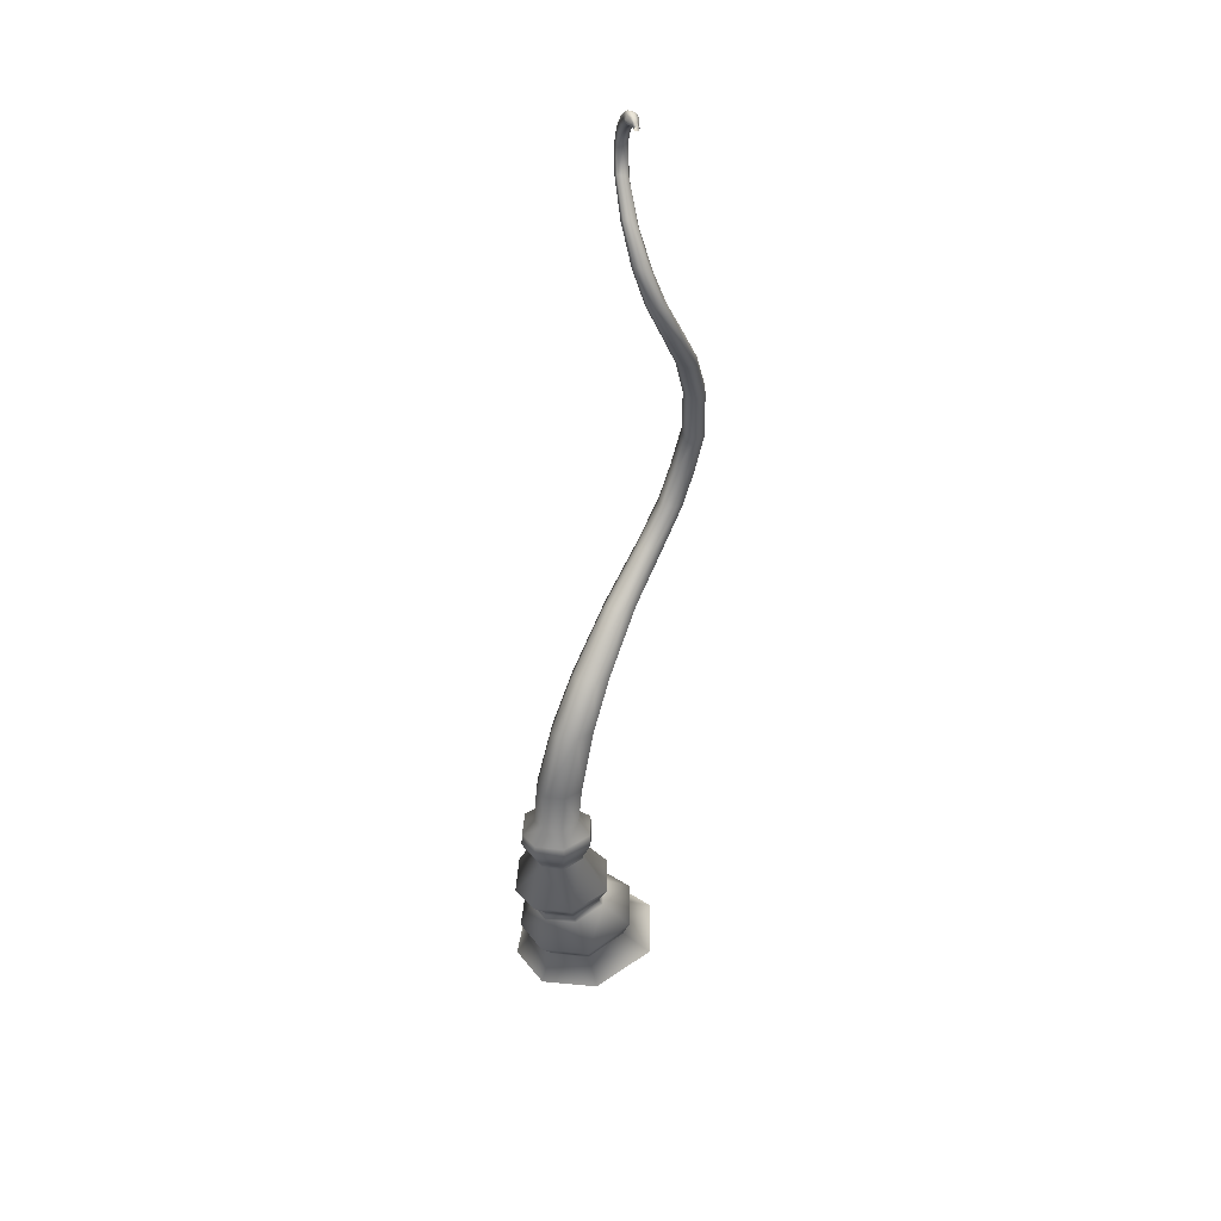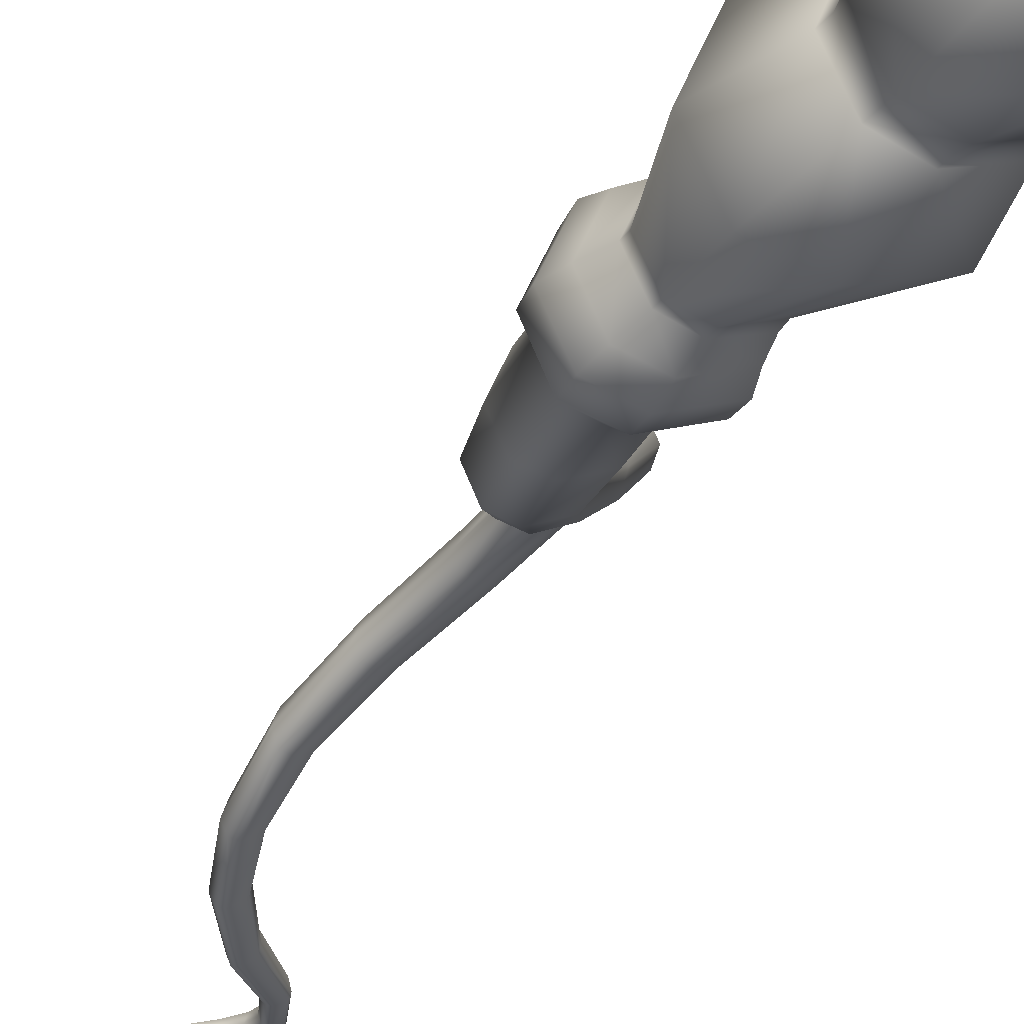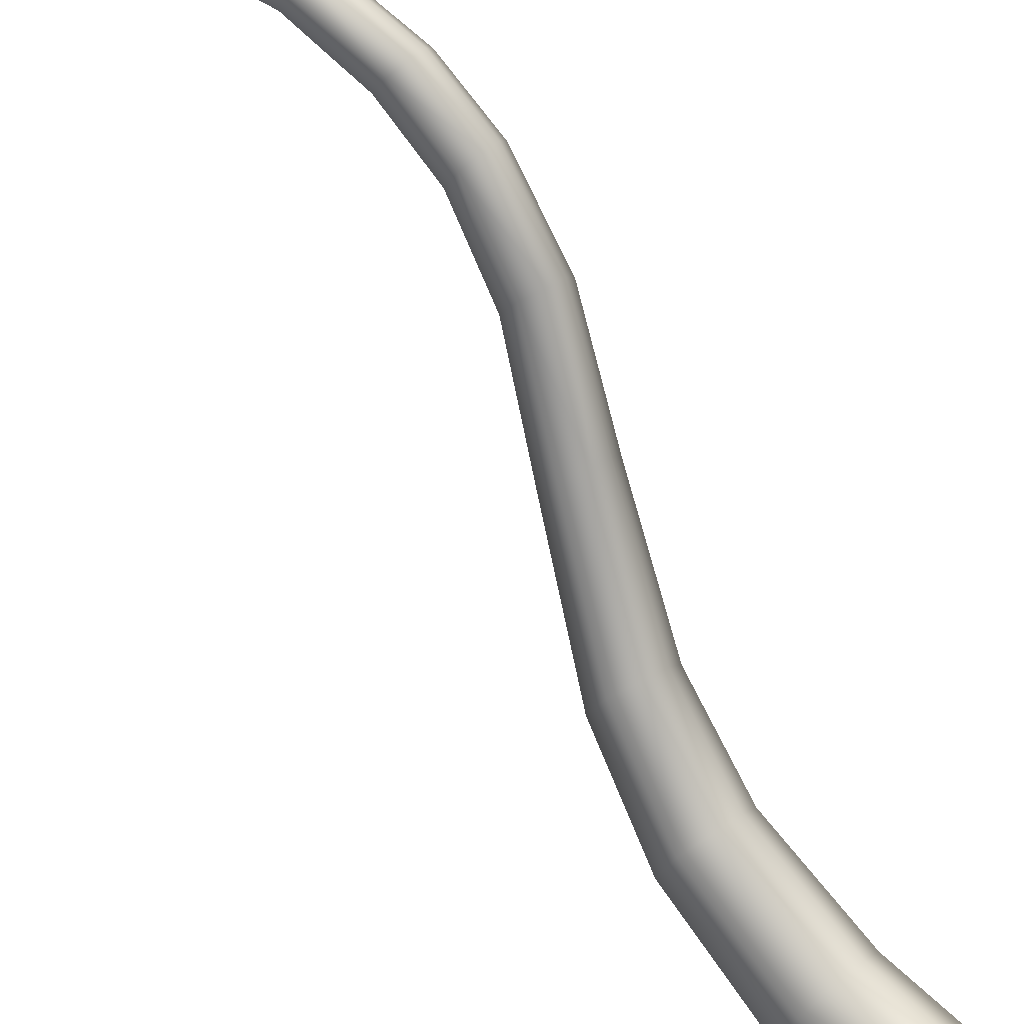
<metadata>
{"format":"obj","ext":"obj","renderer":"f3d","projection":"perspective","resolution":1024,"background":"white","views":[{"elev":42.1,"azim":-105.4,"up":"+Y"},{"elev":-29.8,"azim":-22.3,"up":"+Z"},{"elev":75.2,"azim":-52.8,"up":"+Z"}]}
</metadata>
<code>
g AlienRock1_LP.005
v 0.02169 0.7274 0.02407
v 0.01959 0.7257 0.02421
v 0.01974 0.7259 0.02301
v 0.02152 0.7282 0.02247
v 0.02491 0.7292 0.02445
v 0.02153 0.7282 0.02246
v 0.01977 0.7255 0.02208
v 0.0221 0.7279 0.02154
v 0.01995 0.7245 0.02153
v 0.02231 0.7254 0.0209
v 0.01973 0.7234 0.02193
v 0.02232 0.7241 0.02212
v 0.0194 0.7229 0.02324
v 0.02229 0.7237 0.02343
v 0.01917 0.7235 0.02478
v 0.02207 0.7244 0.0248
v 0.01929 0.725 0.02523
v 0.02485 0.7301 0.02234
v 0.02578 0.7293 0.02073
v 0.02495 0.7262 0.01962
v 0.02446 0.7243 0.02072
v 0.02406 0.7235 0.02282
v 0.02916 0.7309 0.02227
v 0.02911 0.7296 0.02498
v 0.03027 0.7294 0.02004
v 0.02823 0.7264 0.01848
v 0.02678 0.7242 0.0193
v 0.03157 0.7309 0.02207
v 0.0314 0.7292 0.02577
v 0.03268 0.7293 0.01981
v 0.03006 0.7261 0.01817
v 0.03589 0.7288 0.02184
v 0.03548 0.7271 0.02623
v 0.02857 0.7239 0.01898
v 0.02547 0.7232 0.02227
v 0.03641 0.7275 0.02024
v 0.0445 0.7219 0.02212
v 0.04391 0.7202 0.02649
v 0.03349 0.7245 0.01858
v 0.04474 0.7208 0.02048
v 0.05178 0.7121 0.02173
v 0.05083 0.7106 0.0261
v 0.05472 0.7011 0.02095
v 0.05349 0.7001 0.02538
v 0.05156 0.7113 0.02006
v 0.0414 0.7181 0.0188
v 0.04703 0.6757 0.0193
v 0.04592 0.6759 0.02393
v 0.05419 0.7012 0.01931
v 0.03205 0.7222 0.0194
v 0.04758 0.7096 0.01845
v 0.03969 0.716 0.01961
v 0.03103 0.7209 0.02261
v 0.02849 0.6504 0.02002
v 0.02751 0.651 0.02502
v 0.01676 0.626 0.02501
v 0.01519 0.6263 0.03046
v 0.02891 0.6534 0.01727
v 0.04699 0.6776 0.01745
v 0.02524 0.6578 0.01508
v 0.04981 0.7011 0.01788
v 0.04535 0.7081 0.01931
v 0.01266 0.6029 0.03325
v 0.01069 0.6027 0.03909
v 0.01664 0.6281 0.02148
v 0.0169 0.5772 0.04559
v 0.0148 0.5764 0.05172
v 0.01198 0.6037 0.02942
v 0.04324 0.6805 0.01599
v 0.04107 0.6819 0.0171
v 0.04723 0.7005 0.01886
v 0.02912 0.5482 0.05873
v 0.02695 0.547 0.06505
v 0.01163 0.6313 0.01857
v 0.04366 0.5128 0.0694
v 0.04136 0.5113 0.07586
v 0.05052 0.4691 0.07232
v 0.04796 0.4683 0.07876
v 0.04256 0.5116 0.06493
v 0.02813 0.5472 0.05471
v 0.03558 0.5096 0.06267
v 0.01599 0.5767 0.04183
v 0.05023 0.4362 0.06459
v 0.04746 0.4361 0.07142
v 0.04918 0.4695 0.06712
v 0.005948 0.6052 0.02616
v 0.02148 0.5459 0.05225
v 0.04517 0.4111 0.05493
v 0.0423 0.4111 0.06183
v 0.00956 0.5762 0.03901
v 0.005429 0.5755 0.04033
v 0.002131 0.6059 0.02702
v 0.01718 0.5446 0.05391
v 0.03303 0.3819 0.03578
v 0.02999 0.3823 0.0431
v 0.008576 0.6331 0.01934
v 0.02319 0.6603 0.01601
v 0.006565 0.6331 0.02378
v -0.0002024 0.6057 0.03193
v 0.01131 0.3513 0.008315
v 0.007901 0.3519 0.01609
v -0.01451 0.3134 -0.02092
v -0.01865 0.3144 -0.01224
v 0.009807 0.3544 0.0003037
v -0.02838 0.2799 -0.03808
v -0.03328 0.2809 -0.02894
v 0.02173 0.6606 0.01992
v 0.03164 0.3846 0.02955
v 0.001005 0.3586 -0.002469
v -0.01653 0.3164 -0.03148
v -0.03656 0.2365 -0.0505
v -0.0422 0.2374 -0.04095
v 0.04365 0.4127 0.04933
v -0.03124 0.282 -0.05081
v -0.03835 0.2075 -0.05331
v -0.04411 0.2076 -0.04406
v -0.04206 0.2088 -0.06752
v -0.04009 0.2379 -0.06483
v -0.05594 0.2106 -0.07212
v -0.02689 0.3209 -0.03454
v -0.05388 0.2407 -0.06943
v -0.06606 0.2115 -0.0681
v -0.04341 0.2857 -0.05485
v -0.06392 0.2426 -0.06523
v -0.07191 0.2114 -0.05533
v -0.05195 0.2883 -0.05062
v -0.06969 0.2431 -0.05212
v -0.06598 0.2098 -0.0411
v -0.03411 0.3236 -0.03063
v -0.05692 0.2889 -0.0386
v -0.06379 0.2414 -0.03769
v -0.05292 0.2081 -0.0372
v -0.05094 0.2387 -0.03389
v -0.04411 0.2076 -0.04406
v -0.0422 0.2374 -0.04095
v -0.03328 0.2809 -0.02894
v -0.0412 0.2823 -0.02241
v -0.01865 0.3144 -0.01224
v -0.05202 0.2866 -0.02543
v -0.02549 0.3162 -0.006213
v 0.007901 0.3519 0.01609
v -0.03851 0.3239 -0.02006
v -0.00865 0.361 0.009222
v -0.03444 0.321 -0.008495
v 0.002022 0.3533 0.02083
v 0.02999 0.3823 0.0431
v -0.005004 0.361 0.0005651
v 0.01811 0.3904 0.02942
v -0.005412 0.3579 0.01884
v 0.01784 0.3873 0.04537
v 0.02462 0.3834 0.04707
v 0.01486 0.3903 0.037
v 0.02349 0.3883 0.02686
v 0.03711 0.4117 0.06552
v 0.0423 0.4111 0.06183
v 0.03016 0.4137 0.0634
v 0.03027 0.4161 0.04871
v 0.03562 0.4152 0.04675
v 0.04236 0.4366 0.07508
v 0.04746 0.4361 0.07142
v 0.04796 0.4683 0.07876
v 0.04877 0.4377 0.0593
v 0.0357 0.4386 0.07313
v 0.0431 0.468 0.08204
v 0.04136 0.5113 0.07586
v 0.04088 0.4399 0.05699
v 0.04161 0.4696 0.0647
v 0.03686 0.5102 0.07903
v 0.02695 0.547 0.06505
v 0.03568 0.4409 0.05907
v 0.03665 0.4691 0.06655
v 0.03103 0.5078 0.06463
v 0.03379 0.4684 0.07282
v 0.02704 0.4156 0.05553
v 0.03263 0.4405 0.06577
v 0.02838 0.5068 0.07075
v 0.03673 0.4676 0.08004
v 0.01465 0.5438 0.05966
v 0.03108 0.5073 0.07757
v 0.01717 0.5442 0.06629
v 0.005308 0.5749 0.05229
v 0.002961 0.575 0.04573
v 0.02264 0.5462 0.06787
v 0.01061 0.576 0.05421
v 0.0148 0.5764 0.05172
v 0.01069 0.6027 0.03909
v 0.006678 0.6032 0.04114
v 0.01519 0.6263 0.03046
v 0.00188 0.6045 0.0384
v 0.01166 0.6274 0.03239
v 0.02751 0.651 0.02502
v 0.008068 0.6308 0.02974
v 0.02477 0.6526 0.02682
v 0.04592 0.6759 0.02393
v 0.02269 0.6577 0.02477
v 0.04073 0.6798 0.02459
v 0.04326 0.6768 0.0257
v 0.05349 0.7001 0.02538
v 0.05065 0.6996 0.02704
v 0.05083 0.7106 0.0261
v 0.0482 0.7094 0.02765
v 0.04391 0.7202 0.02649
v 0.03965 0.6818 0.02061
v 0.04577 0.6998 0.02217
v 0.04732 0.6993 0.02597
v 0.04163 0.7185 0.02799
v 0.03548 0.7271 0.02623
v 0.04541 0.7073 0.02641
v 0.04405 0.707 0.02257
v 0.03966 0.7156 0.02669
v 0.0386 0.7147 0.02283
v 0.03338 0.7253 0.02773
v 0.0319 0.722 0.02646
v 0.02932 0.7273 0.02726
v 0.0314 0.7292 0.02577
v 0.02818 0.7238 0.02602
v 0.02672 0.7274 0.02679
v 0.02911 0.7296 0.02498
v 0.02759 0.7226 0.02219
v 0.02594 0.7243 0.02572
v 0.02413 0.7245 0.02518
v 0.02367 0.7268 0.02575
v 0.02491 0.7292 0.02445
v 0.02126 0.7255 0.02504
v 0.02169 0.7274 0.02407
v 0.01959 0.7257 0.02421
v 0.05139 0.01121 -0.01619
v 0.03261 0.01096 0.01458
v 0.01182 0.03797 -0.004331
v 0.02428 0.03812 -0.02425
v 0.04519 0.006439 -0.05624
v 0.01135 0.04253 -0.004284
v 0.01648 0.03347 -0.056
v -0.00715 0.00181 -0.07987
v 0.02411 0.04268 -0.02472
v 0.009919 0.06104 -0.00377
v -0.01368 0.02965 -0.06726
v -0.04098 0 -0.06711
v 0.02455 0.06126 -0.0273
v -0.009968 0.08981 -0.02263
v 0.01601 0.03791 -0.05732
v -0.03642 0.02793 -0.05873
v -0.05862 0.001551 -0.026
v -0.0003121 0.08966 -0.0379
v -0.01257 0.09454 -0.02479
v -0.01481 0.03395 -0.06867
v 0.01531 0.05607 -0.06491
v -0.04932 0.02895 -0.0298
v -0.03846 0.004986 0.02384
v -0.003487 0.09441 -0.03922
v -0.01383 0.09954 -0.02546
v -0.006515 0.08714 -0.06252
v -0.03802 0.03216 -0.05994
v -0.0202 0.0516 -0.07849
v -0.03574 0.03258 0.002554
v 0.003537 0.01119 0.03659
v -0.004591 0.09942 -0.04013
v -0.01747 0.1248 -0.02533
v -0.009509 0.09235 -0.06238
v -0.05117 0.03318 -0.03039
v -0.007073 0.03789 0.01071
v 0.03261 0.01096 0.01458
v 0.01182 0.03797 -0.004331
v -0.03738 0.03695 0.002677
v -0.008034 0.04238 0.01106
v 0.01135 0.04253 -0.004284
v -0.04731 0.04946 -0.06833
v -0.06274 0.05084 -0.03373
v -0.04624 0.05528 0.004435
v -0.01238 0.06115 0.01384
v 0.009919 0.06104 -0.00377
v -0.04743 0.08537 -0.06457
v -0.04672 0.08771 -0.01757
v -0.0245 0.09013 -0.01113
v -0.009968 0.08981 -0.02263
v -0.02634 0.09503 -0.01401
v -0.01257 0.09454 -0.02479
v -0.02993 0.08573 -0.07121
v -0.03157 0.09143 -0.07035
v -0.05729 0.08624 -0.04248
v -0.04725 0.0931 -0.02028
v -0.02787 0.1002 -0.01455
v -0.01383 0.09954 -0.02546
v -0.04783 0.09114 -0.06414
v -0.05701 0.09196 -0.04362
v -0.01079 0.09752 -0.06365
v -0.04902 0.09837 -0.02105
v -0.03612 0.1257 -0.01087
v -0.01747 0.1248 -0.02533
v -0.03629 0.1641 -0.04072
v -0.03315 0.09666 -0.0714
v -0.04936 0.09639 -0.06504
v -0.05855 0.09725 -0.04459
v -0.005142 0.1244 -0.0448
v -0.01315 0.1219 -0.07595
v -0.04315 0.1221 -0.08616
v -0.06503 0.1235 -0.07786
v -0.07727 0.1245 -0.05084
v -0.02968 0.1639 -0.05122
v -0.03629 0.1641 -0.04072
v -0.03671 0.1691 -0.04084
v -0.0341 0.1636 -0.06792
v -0.02994 0.169 -0.05154
v -0.03716 0.1767 -0.03983
v -0.05026 0.164 -0.07369
v -0.06226 0.1644 -0.0692
v -0.02929 0.1766 -0.05226
v -0.03611 0.1858 -0.03783
v -0.03449 0.1686 -0.06847
v -0.05083 0.1685 -0.07408
v -0.02704 0.1852 -0.05222
v -0.03685 0.1957 -0.03832
v -0.03442 0.1768 -0.07188
v -0.02805 0.195 -0.05233
v -0.04411 0.2076 -0.04406
v -0.03835 0.2075 -0.05331
v -0.04206 0.2088 -0.06752
v -0.03303 0.1854 -0.07488
v -0.03383 0.1955 -0.07434
v -0.05594 0.2106 -0.07212
v -0.05514 0.1871 -0.08245
v -0.05524 0.1979 -0.08165
v -0.06606 0.2115 -0.0681
v -0.05363 0.178 -0.07865
v -0.07136 0.1881 -0.07624
v -0.07097 0.1991 -0.0756
v -0.06286 0.1686 -0.0695
v -0.07995 0.1998 -0.0559
v -0.07191 0.2114 -0.05533
v -0.06598 0.2098 -0.0411
v -0.0806 0.1888 -0.056
v -0.06792 0.1787 -0.07333
v -0.06913 0.1649 -0.05421
v -0.07053 0.1989 -0.03383
v -0.05292 0.2081 -0.0372
v -0.0709 0.1881 -0.03328
v -0.07613 0.1789 -0.05562
v -0.06976 0.1691 -0.05446
v -0.06179 0.1643 -0.0373
v -0.05026 0.1971 -0.02786
v -0.04411 0.2076 -0.04406
v -0.03685 0.1957 -0.03832
v -0.03611 0.1858 -0.03783
v -0.04995 0.1869 -0.0271
v -0.06755 0.1781 -0.03572
v -0.06249 0.1688 -0.03749
v -0.04917 0.1772 -0.03049
v -0.03716 0.1767 -0.03983
v -0.03671 0.1691 -0.04084
v -0.04699 0.1693 -0.03285
v -0.04638 0.1644 -0.03278
v -0.06421 0.124 -0.01948
g AlienRock1_LP.005_0
f 3 2 1
f 3 1 4
f 4 1 5
f 4 6 3
f 6 4 5
f 3 6 7
f 6 8 7
f 7 8 9
f 8 10 9
f 11 9 10
f 12 11 10
f 13 11 12
f 14 13 12
f 15 13 14
f 16 15 14
f 15 16 17
f 5 18 6
f 19 8 6
f 18 19 6
f 20 10 8
f 19 20 8
f 12 10 21
f 10 20 21
f 14 12 22
f 12 21 22
f 23 18 5
f 24 23 5
f 25 19 18
f 23 25 18
f 26 20 19
f 25 26 19
f 21 20 27
f 20 26 27
f 28 23 24
f 29 28 24
f 30 25 23
f 28 30 23
f 31 26 25
f 30 31 25
f 28 29 32
f 29 33 32
f 31 34 26
f 34 27 26
f 21 27 35
f 22 21 35
f 30 28 36
f 28 32 36
f 37 32 33
f 36 32 37
f 38 37 33
f 31 30 39
f 30 36 39
f 31 39 34
f 40 36 37
f 39 36 40
f 41 37 38
f 40 37 41
f 42 41 38
f 43 41 42
f 44 43 42
f 45 40 41
f 45 41 43
f 46 39 40
f 46 40 45
f 47 43 44
f 48 47 44
f 49 45 43
f 49 43 47
f 39 50 34
f 39 46 50
f 51 46 45
f 51 45 49
f 46 52 50
f 46 51 52
f 34 50 53
f 53 50 52
f 47 48 54
f 48 55 54
f 56 54 55
f 57 56 55
f 47 54 58
f 58 54 56
f 59 49 47
f 59 47 58
f 59 58 60
f 61 51 49
f 61 49 59
f 51 62 52
f 51 61 62
f 63 56 57
f 64 63 57
f 65 58 56
f 60 58 65
f 65 56 63
f 66 63 64
f 67 66 64
f 68 65 63
f 68 63 66
f 69 59 60
f 69 61 59
f 69 70 61
f 69 60 70
f 61 71 62
f 70 71 61
f 66 67 72
f 67 73 72
f 74 65 68
f 74 60 65
f 75 72 73
f 76 75 73
f 77 75 76
f 78 77 76
f 72 75 79
f 79 75 77
f 66 72 80
f 80 72 79
f 80 79 81
f 82 68 66
f 82 66 80
f 83 77 78
f 84 83 78
f 85 79 77
f 81 79 85
f 85 77 83
f 86 74 68
f 86 68 82
f 82 80 87
f 87 80 81
f 88 83 84
f 89 88 84
f 90 86 82
f 90 82 87
f 90 91 86
f 90 87 91
f 86 92 74
f 91 92 86
f 87 81 93
f 87 93 91
f 94 88 89
f 95 94 89
f 92 96 74
f 74 96 60
f 96 97 60
f 60 97 70
f 96 92 98
f 96 98 97
f 92 91 99
f 92 99 98
f 94 95 100
f 95 101 100
f 102 100 101
f 103 102 101
f 94 100 104
f 104 100 102
f 105 102 103
f 106 105 103
f 98 107 97
f 70 97 107
f 108 94 104
f 108 104 109
f 88 94 108
f 110 104 102
f 110 102 105
f 109 104 110
f 111 105 106
f 112 111 106
f 113 88 108
f 88 113 83
f 114 110 105
f 114 105 111
f 115 111 112
f 116 115 112
f 115 117 111
f 117 118 111
f 118 114 111
f 117 119 118
f 120 110 114
f 120 109 110
f 119 121 118
f 119 122 121
f 123 114 118
f 121 123 118
f 123 120 114
f 122 124 121
f 121 124 123
f 124 122 125
f 123 126 120
f 124 126 123
f 127 124 125
f 125 128 127
f 126 129 120
f 120 129 109
f 130 126 124
f 127 130 124
f 126 130 129
f 128 131 127
f 127 131 130
f 128 132 131
f 132 133 131
f 132 134 133
f 134 135 133
f 135 136 133
f 136 137 133
f 133 137 131
f 136 138 137
f 131 139 130
f 137 139 131
f 138 140 137
f 137 140 139
f 138 141 140
f 130 139 142
f 130 142 129
f 142 143 129
f 139 144 142
f 140 144 139
f 142 144 143
f 141 145 140
f 140 145 144
f 141 146 145
f 143 147 129
f 129 147 109
f 109 147 148
f 147 143 148
f 145 149 144
f 144 149 143
f 150 149 145
f 143 149 150
f 146 151 145
f 151 150 145
f 152 143 150
f 143 152 148
f 153 109 148
f 153 108 109
f 113 108 153
f 154 151 146
f 155 154 146
f 156 150 151
f 152 150 156
f 154 156 151
f 148 152 157
f 153 148 157
f 158 113 153
f 158 153 157
f 154 155 159
f 155 160 159
f 160 161 159
f 113 158 162
f 113 162 83
f 162 85 83
f 154 159 163
f 156 154 163
f 161 164 159
f 159 164 163
f 161 165 164
f 158 166 162
f 158 157 166
f 167 85 162
f 166 167 162
f 167 81 85
f 165 168 164
f 165 169 168
f 157 170 166
f 166 170 167
f 167 171 81
f 170 171 167
f 171 172 81
f 81 172 93
f 171 173 172
f 173 171 170
f 170 157 174
f 152 174 157
f 174 152 156
f 175 170 174
f 174 156 175
f 175 173 170
f 156 163 175
f 175 163 173
f 93 172 176
f 173 176 172
f 163 177 173
f 173 177 176
f 164 177 163
f 164 168 177
f 178 93 176
f 91 93 178
f 177 179 176
f 168 179 177
f 176 179 180
f 180 179 168
f 178 176 180
f 178 180 181
f 182 91 178
f 182 178 181
f 91 182 99
f 182 181 99
f 183 180 168
f 181 180 183
f 169 183 168
f 184 183 169
f 184 181 183
f 185 184 169
f 185 186 184
f 186 187 184
f 184 187 181
f 186 188 187
f 181 189 99
f 187 189 181
f 99 189 98
f 188 190 187
f 187 190 189
f 188 191 190
f 189 192 98
f 190 192 189
f 98 192 107
f 191 193 190
f 190 193 192
f 191 194 193
f 192 195 107
f 193 195 192
f 107 195 196
f 196 195 193
f 194 197 193
f 197 196 193
f 194 198 197
f 198 199 197
f 197 199 196
f 198 200 199
f 200 201 199
f 200 202 201
f 203 107 196
f 203 70 107
f 203 204 70
f 203 196 204
f 204 71 70
f 199 205 196
f 199 201 205
f 196 205 204
f 202 206 201
f 202 207 206
f 201 208 205
f 204 205 208
f 201 206 208
f 204 209 71
f 209 204 208
f 209 62 71
f 206 210 208
f 209 208 210
f 209 211 62
f 211 209 210
f 211 52 62
f 211 53 52
f 207 212 206
f 206 212 210
f 211 210 213
f 212 213 210
f 53 211 213
f 214 212 207
f 212 214 213
f 215 214 207
f 53 213 216
f 214 216 213
f 214 215 217
f 215 218 217
f 219 53 216
f 219 34 53
f 27 34 219
f 35 27 219
f 219 216 35
f 216 214 220
f 216 220 35
f 214 217 220
f 35 220 22
f 220 221 22
f 220 217 221
f 22 221 14
f 221 16 14
f 217 218 222
f 217 222 221
f 221 222 16
f 218 223 222
f 222 224 16
f 224 222 223
f 16 224 17
f 225 224 223
f 17 224 225
f 226 17 225
f 229 228 227
f 230 229 227
f 230 227 231
f 229 230 232
f 233 230 231
f 233 231 234
f 230 235 232
f 230 233 235
f 232 235 236
f 237 233 234
f 237 234 238
f 235 239 236
f 236 239 240
f 233 241 235
f 233 237 241
f 235 241 239
f 242 237 238
f 242 238 243
f 239 244 240
f 245 240 244
f 237 246 241
f 237 242 246
f 241 247 239
f 244 239 247
f 241 246 247
f 248 242 243
f 248 243 249
f 250 245 244
f 251 245 250
f 252 244 247
f 250 244 252
f 242 253 246
f 253 242 248
f 246 254 247
f 252 247 254
f 246 253 254
f 255 248 249
f 255 249 256
f 257 251 250
f 258 251 257
f 259 250 252
f 257 250 259
f 260 253 248
f 260 248 255
f 261 255 256
f 261 256 262
f 263 261 262
f 264 255 261
f 264 260 255
f 261 263 265
f 265 264 261
f 263 266 265
f 253 260 267
f 253 267 254
f 268 260 264
f 260 268 267
f 269 264 265
f 269 268 264
f 265 266 270
f 270 269 265
f 266 271 270
f 254 267 272
f 272 267 268
f 273 269 270
f 268 269 273
f 274 270 271
f 274 273 270
f 275 274 271
f 276 274 275
f 277 276 275
f 278 254 272
f 278 252 254
f 259 252 278
f 279 259 278
f 279 278 272
f 280 272 268
f 280 268 273
f 273 274 281
f 274 276 281
f 282 276 277
f 283 282 277
f 284 272 280
f 284 279 272
f 285 280 273
f 281 285 273
f 285 284 280
f 286 259 279
f 286 257 259
f 276 282 287
f 281 276 287
f 288 282 283
f 282 288 287
f 289 288 283
f 289 290 288
f 291 279 284
f 291 286 279
f 292 284 285
f 292 291 284
f 293 285 281
f 287 293 281
f 293 292 285
f 294 257 286
f 294 258 257
f 295 286 291
f 295 294 286
f 291 292 296
f 296 295 291
f 297 292 293
f 292 297 296
f 293 287 298
f 298 297 293
f 294 299 258
f 299 300 258
f 301 300 299
f 295 302 294
f 302 299 294
f 303 301 299
f 299 302 303
f 304 301 303
f 296 305 295
f 305 302 295
f 297 306 296
f 306 297 298
f 306 305 296
f 307 304 303
f 304 307 308
f 302 309 303
f 302 305 309
f 307 303 309
f 305 310 309
f 310 305 306
f 307 311 308
f 308 311 312
f 313 307 309
f 313 309 310
f 311 314 312
f 312 314 315
f 314 316 315
f 317 316 314
f 311 307 318
f 311 318 314
f 307 313 318
f 319 317 314
f 318 319 314
f 320 317 319
f 318 313 321
f 318 321 319
f 322 320 319
f 321 322 319
f 320 322 323
f 324 313 310
f 313 324 321
f 321 325 322
f 321 324 325
f 322 326 323
f 325 326 322
f 324 310 327
f 327 310 306
f 326 328 323
f 328 329 323
f 329 328 330
f 326 325 331
f 328 326 331
f 324 332 325
f 332 324 327
f 327 306 333
f 333 306 298
f 328 334 330
f 335 330 334
f 331 336 328
f 336 334 328
f 337 331 325
f 332 337 325
f 331 337 336
f 332 327 338
f 338 327 333
f 337 332 338
f 339 333 298
f 333 339 338
f 340 335 334
f 341 335 340
f 342 341 340
f 343 342 340
f 344 340 334
f 336 344 334
f 344 343 340
f 337 345 336
f 336 345 344
f 337 338 346
f 339 346 338
f 345 337 346
f 344 347 343
f 345 347 344
f 347 348 343
f 348 347 349
f 347 345 350
f 347 350 349
f 345 346 350
f 290 349 350
f 351 350 346
f 351 290 350
f 339 351 346
f 290 351 288
f 351 339 352
f 288 351 352
f 352 339 298
f 288 352 287
f 287 352 298

</code>
